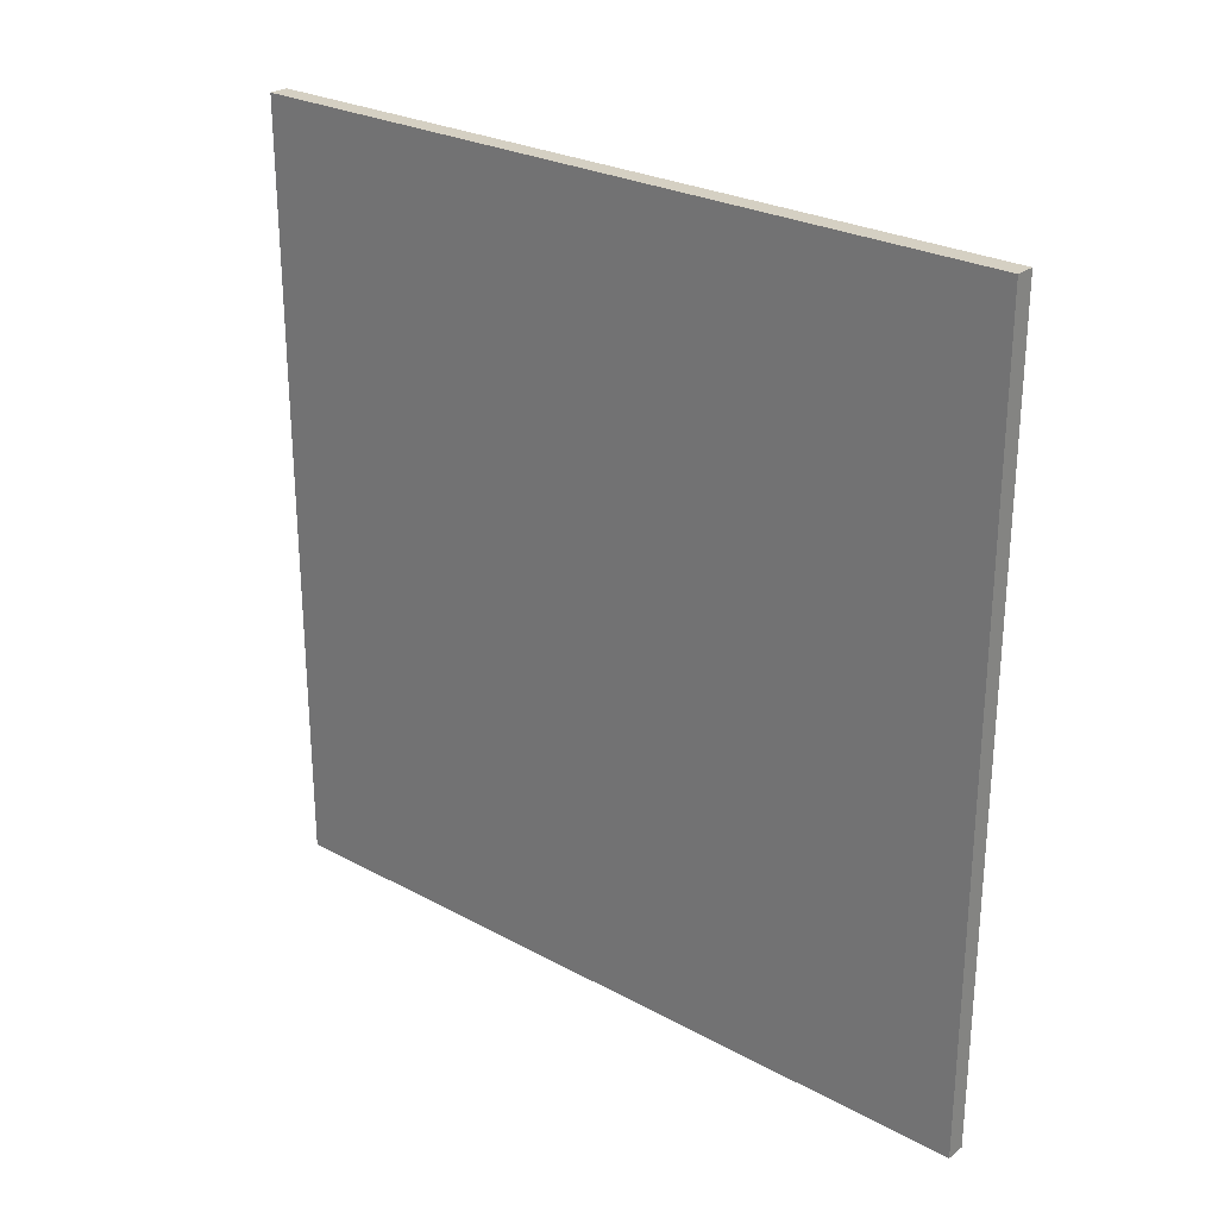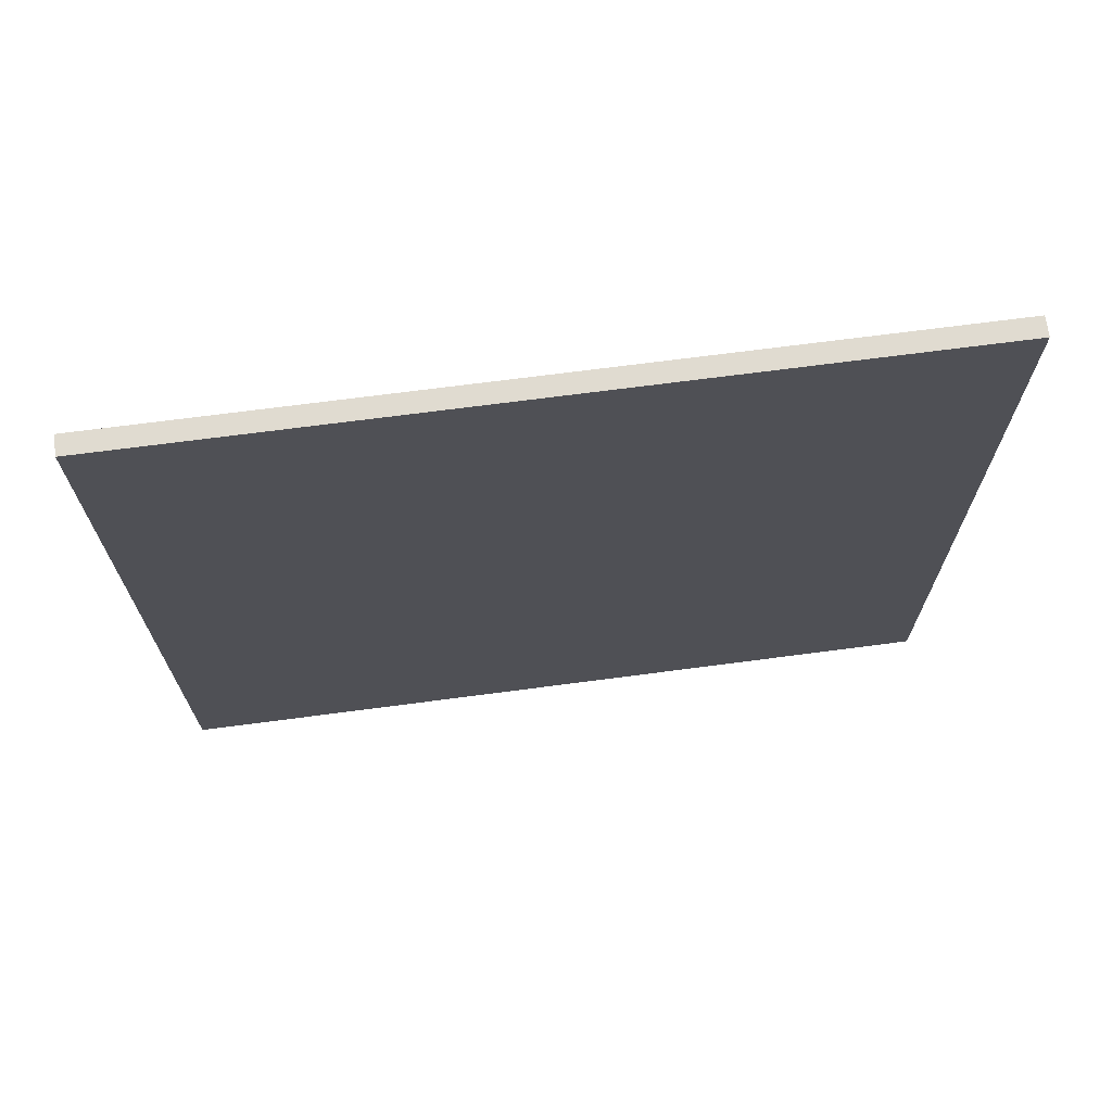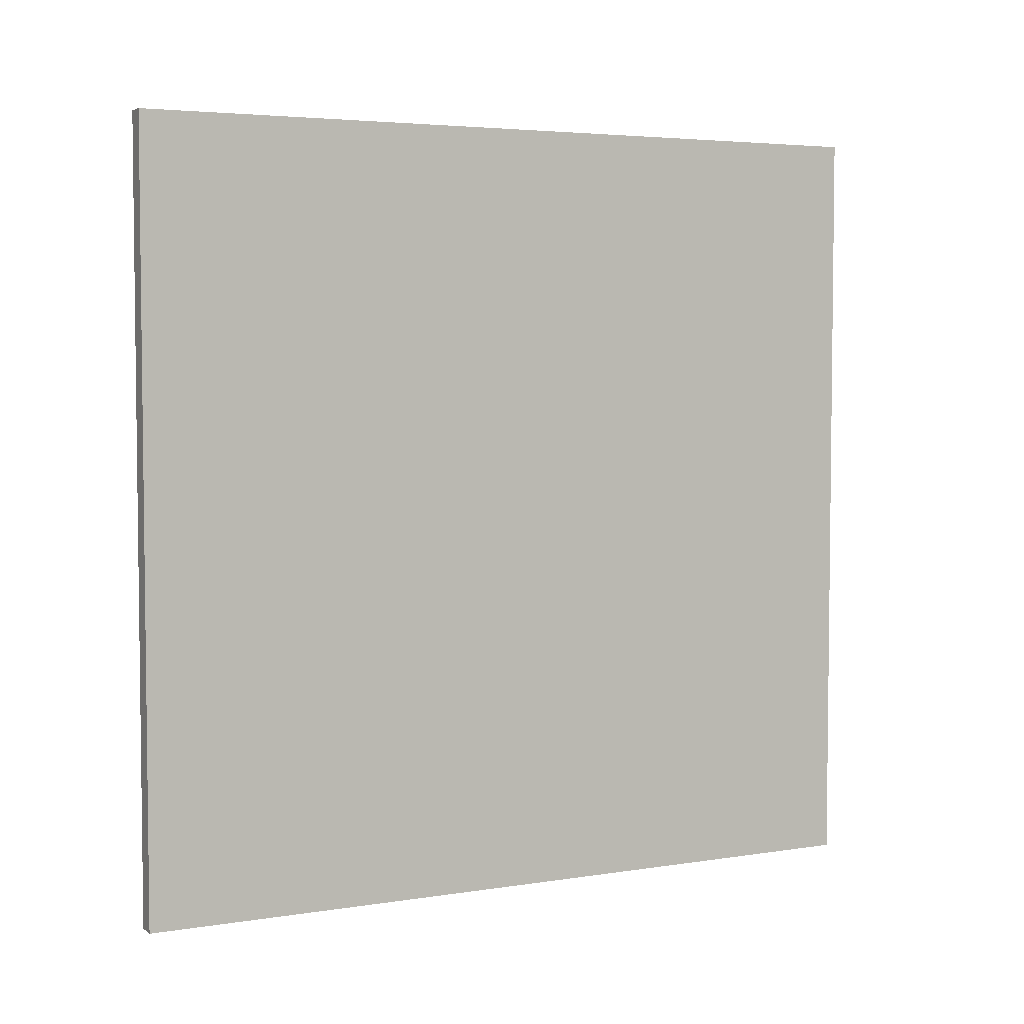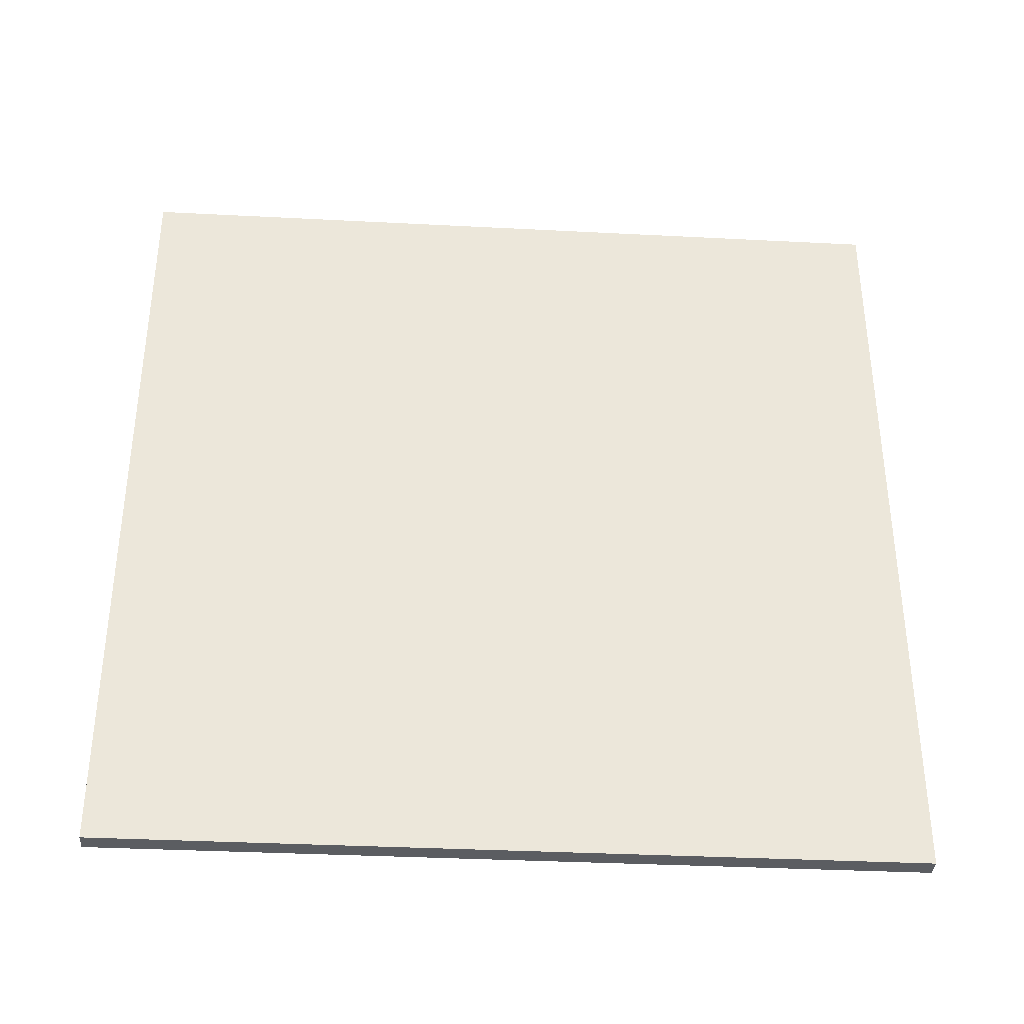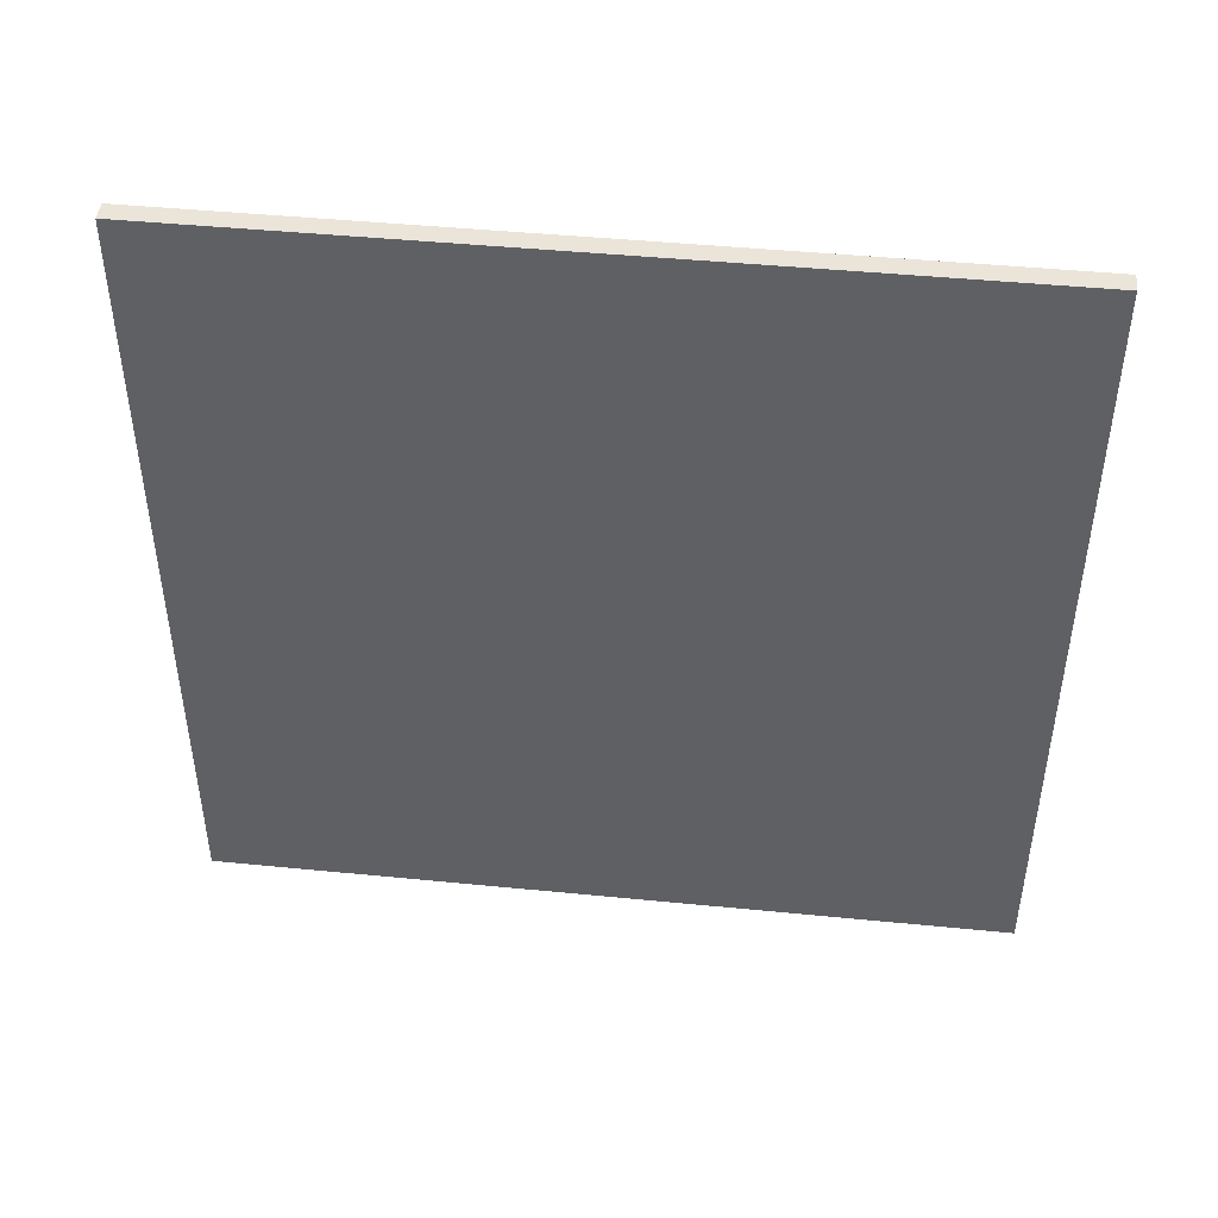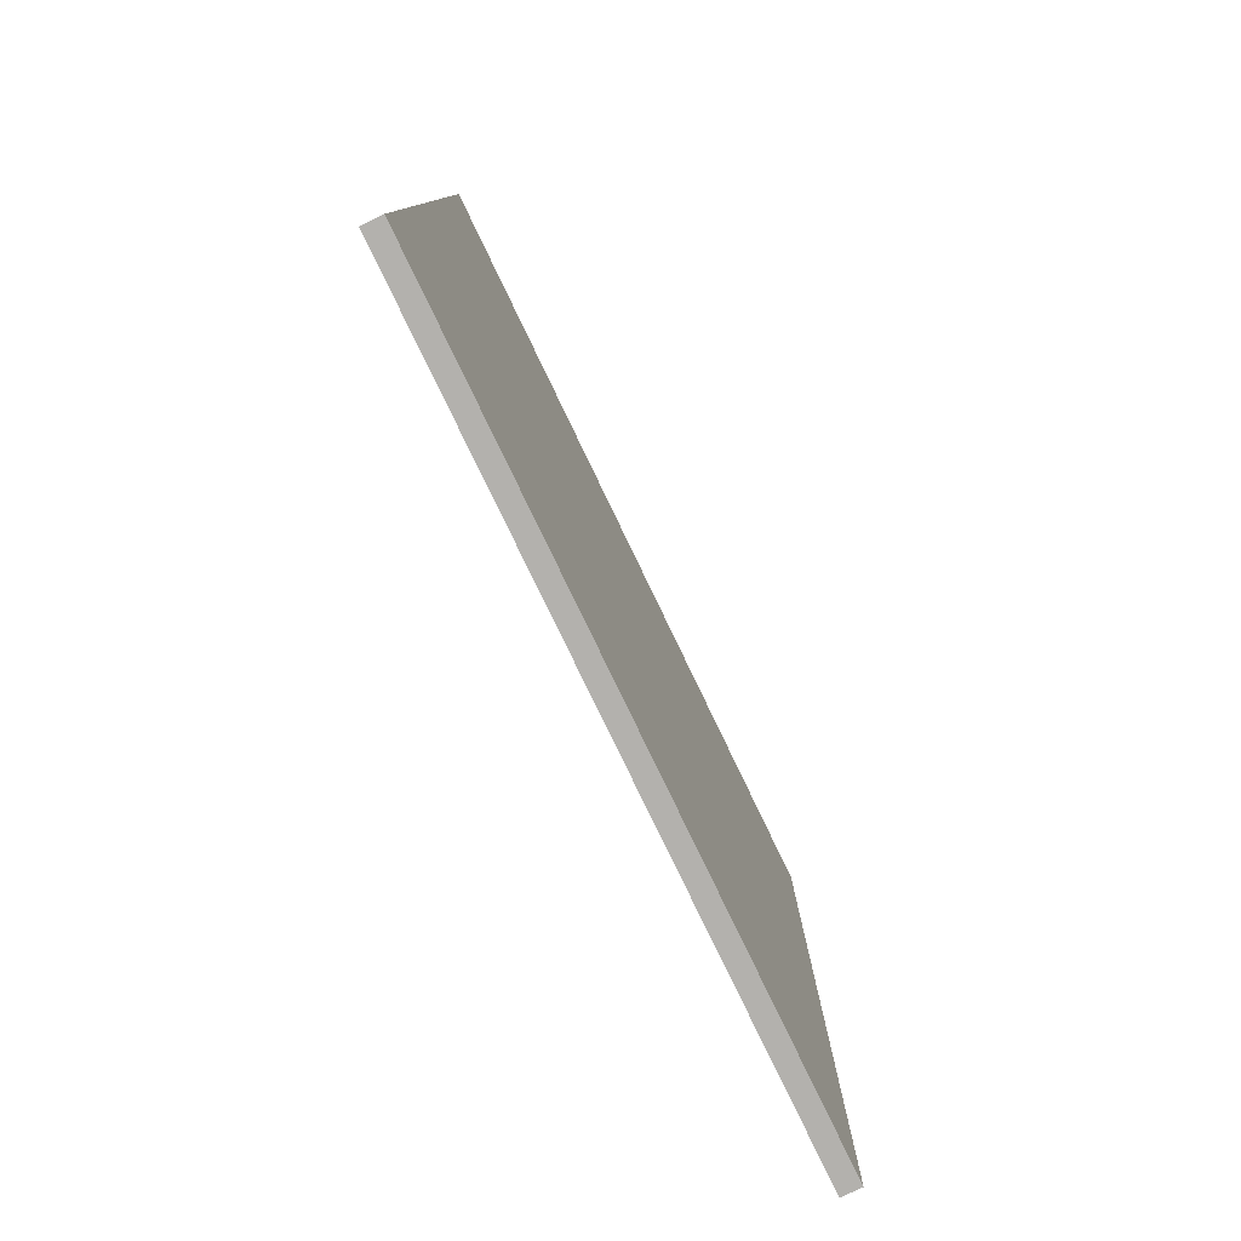
<metadata>
{"format":"obj","ext":"obj","renderer":"f3d","projection":"perspective","resolution":1024,"background":"white","views":[{"elev":26.4,"azim":130.4,"up":"+Y"},{"elev":69.8,"azim":-97.5,"up":"+Z"},{"elev":4.3,"azim":62.7,"up":"+Z"},{"elev":-35.6,"azim":86.1,"up":"+Z"},{"elev":45.3,"azim":-83.5,"up":"+Z"},{"elev":-79.3,"azim":25.7,"up":"+Y"}]}
</metadata>
<code>
o Component_1_2/Component_1/mesh10/mesh10-geometry#mesh10-geometry
v 0.6008 -0.6282 0.6296
v 0.5713 0.5689 0.6296
v 0.5713 -0.6282 0.6296
v 0.6008 0.5689 0.6296
v 0.5713 -0.6282 -0.5528
v 0.6008 0.5689 -0.5528
v 0.5713 0.5689 -0.5528
v 0.6008 -0.6282 -0.5528
f 1 2 3
f 2 1 4
f 3 2 1
f 4 1 2
f 2 5 3
f 3 5 2
f 5 1 3
f 3 1 5
f 1 6 4
f 4 6 1
f 6 2 4
f 4 2 6
f 5 2 7
f 7 2 5
f 1 5 8
f 8 5 1
f 6 1 8
f 8 1 6
f 2 6 7
f 7 6 2
f 6 5 7
f 7 5 6
f 5 6 8
f 8 6 5

</code>
